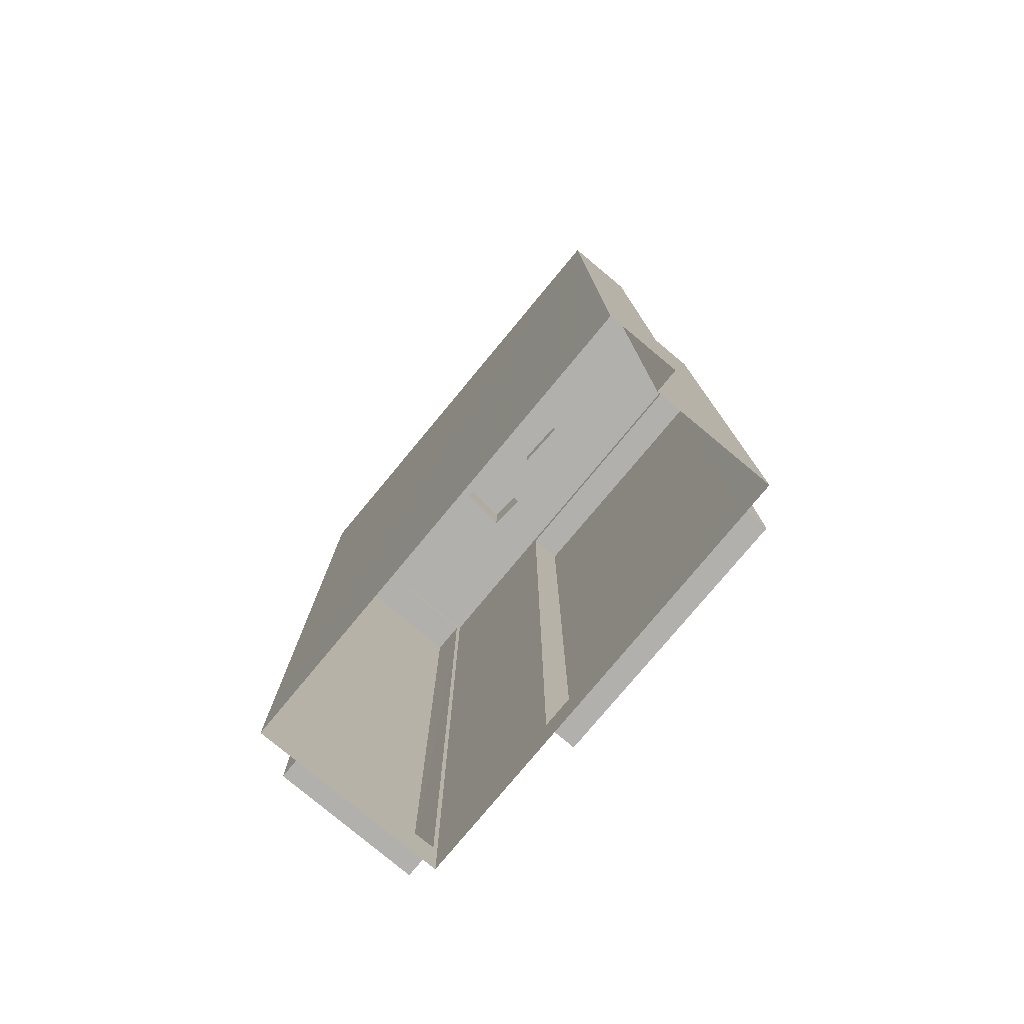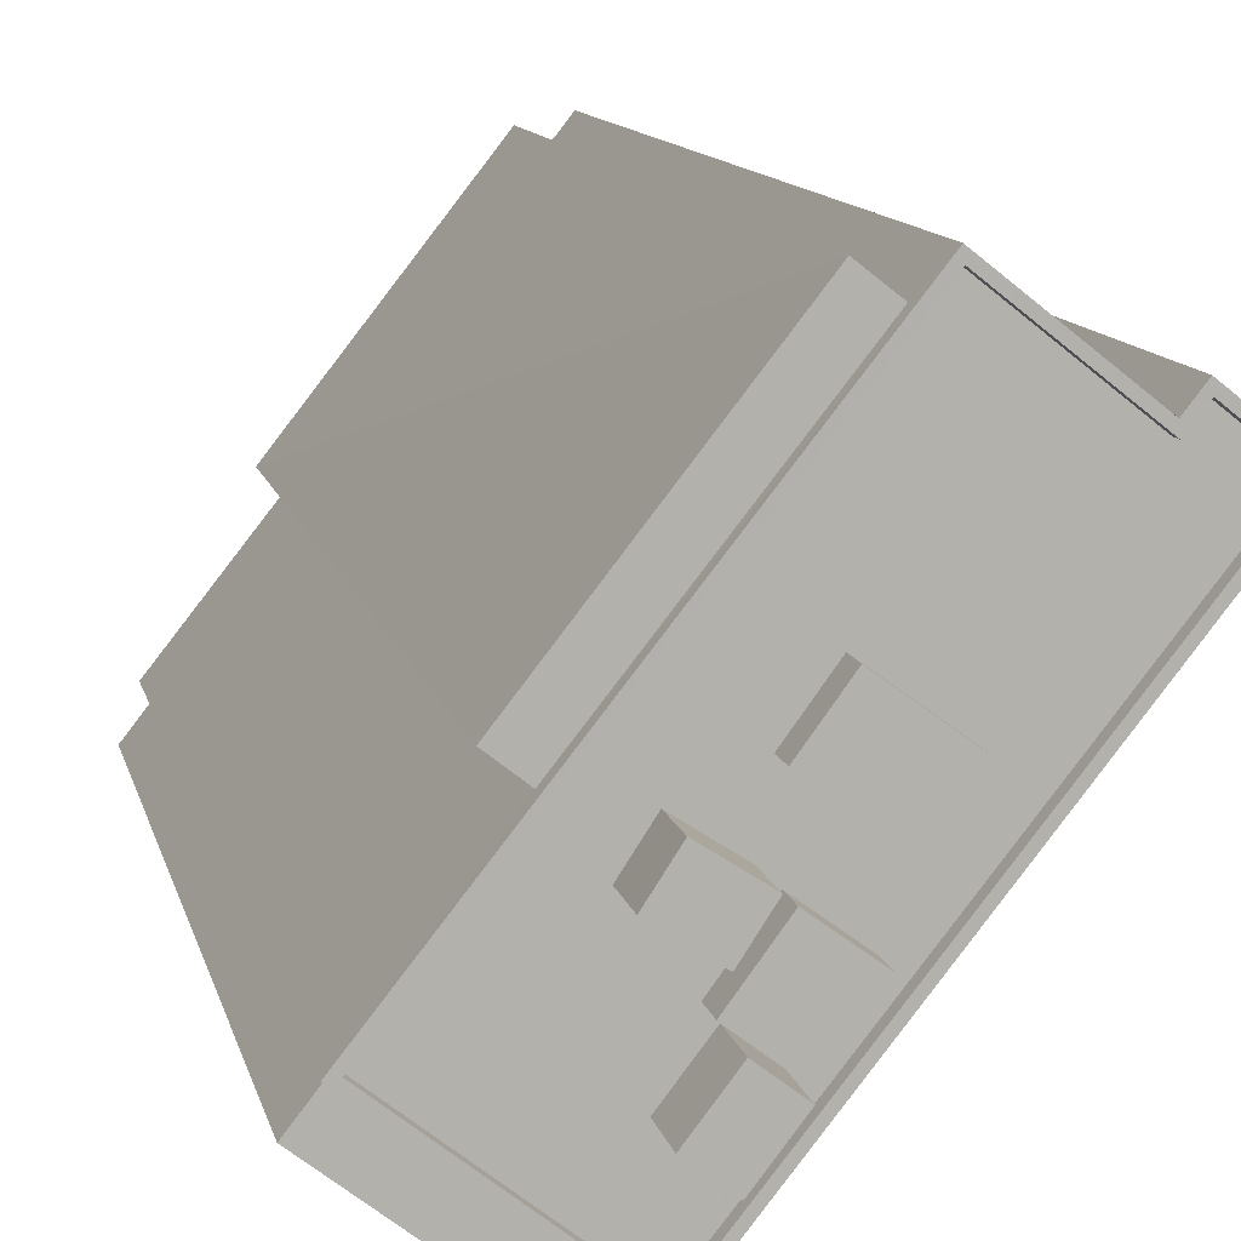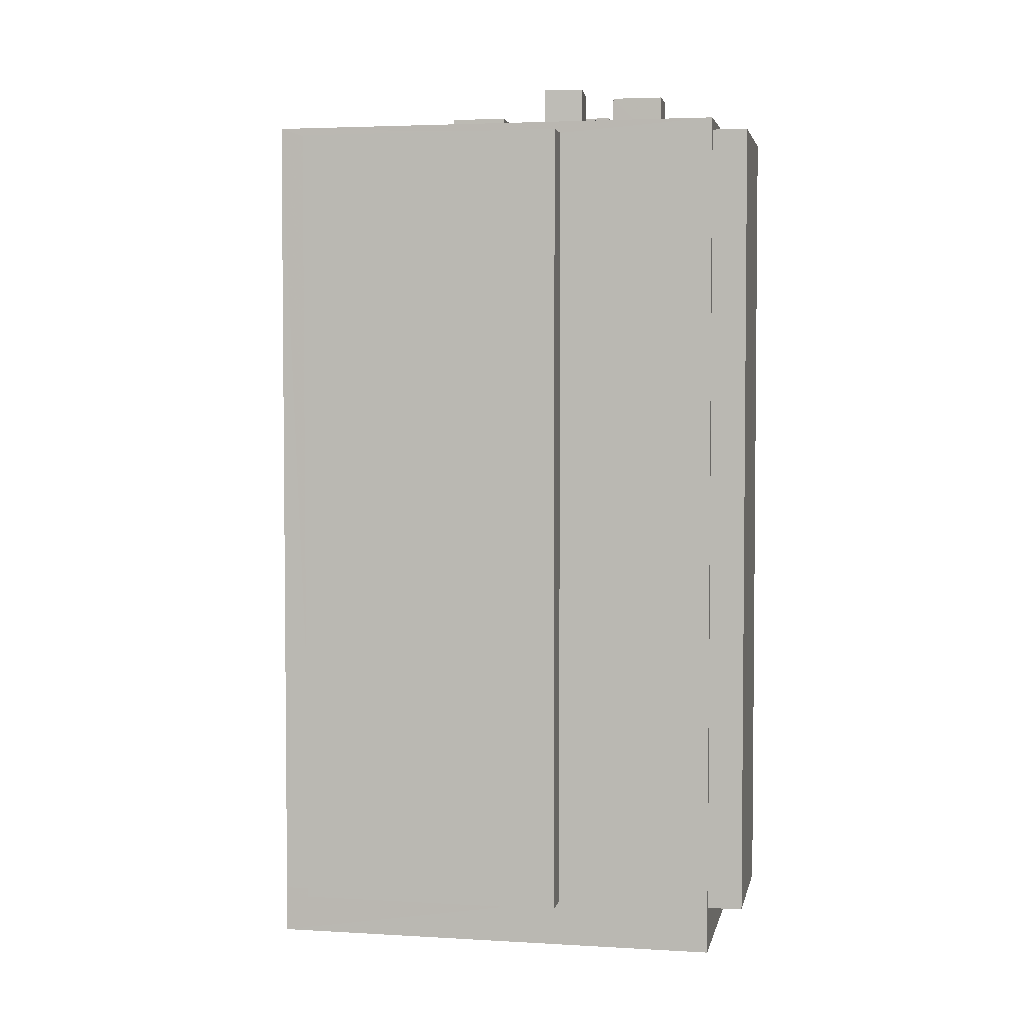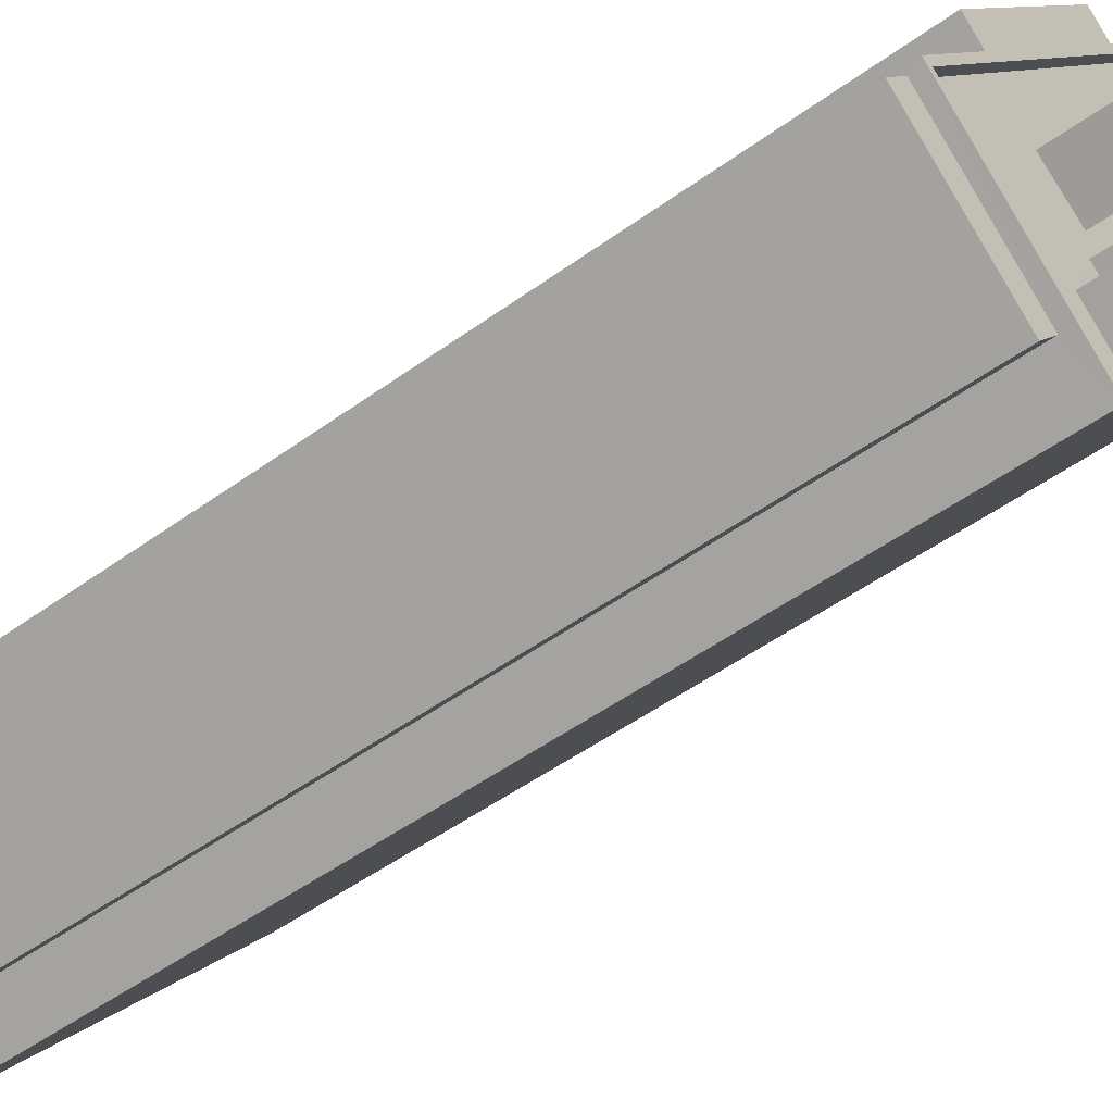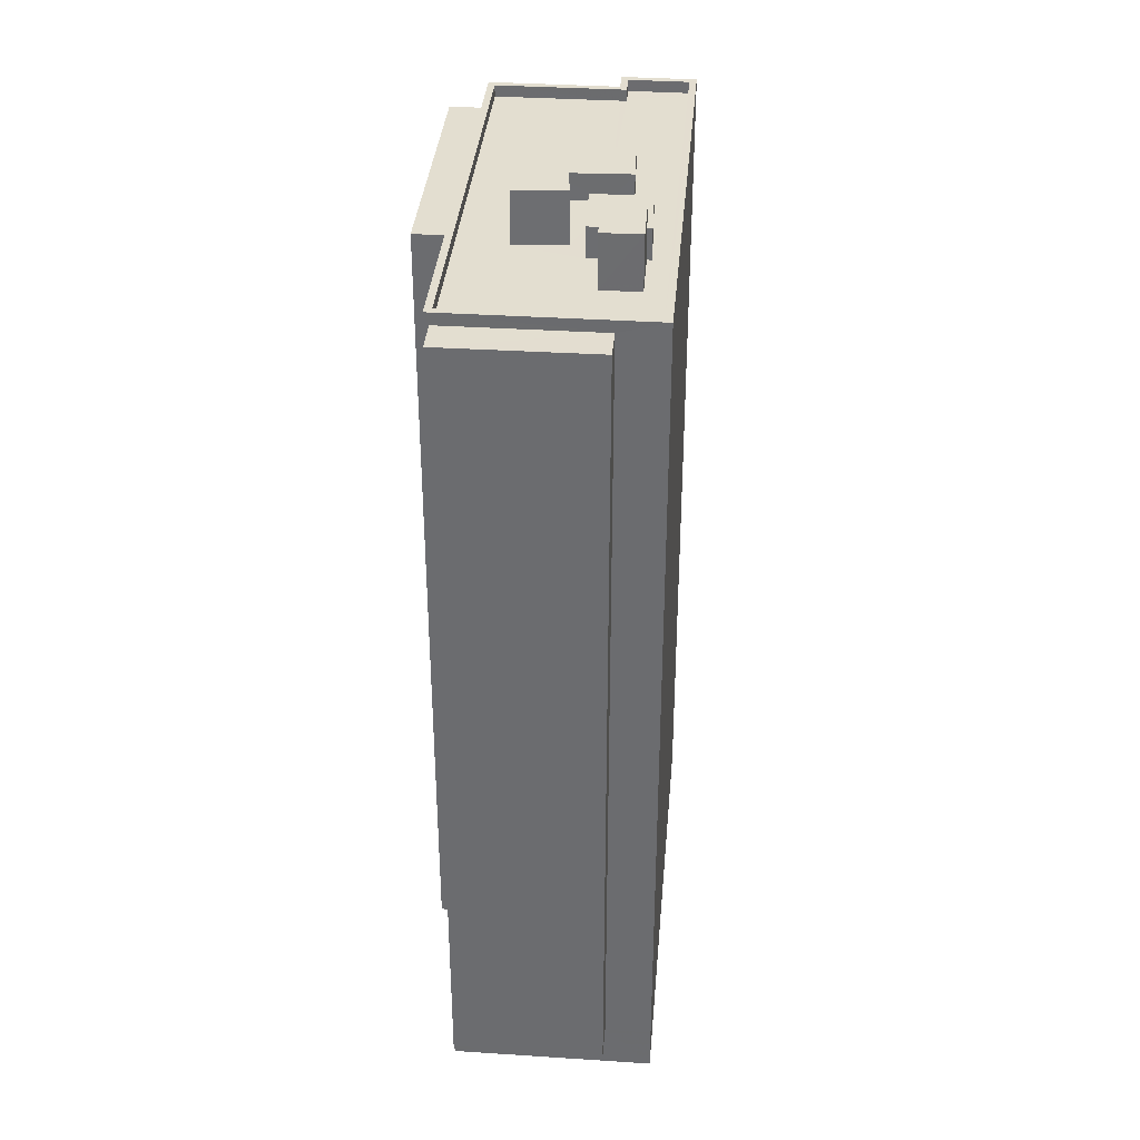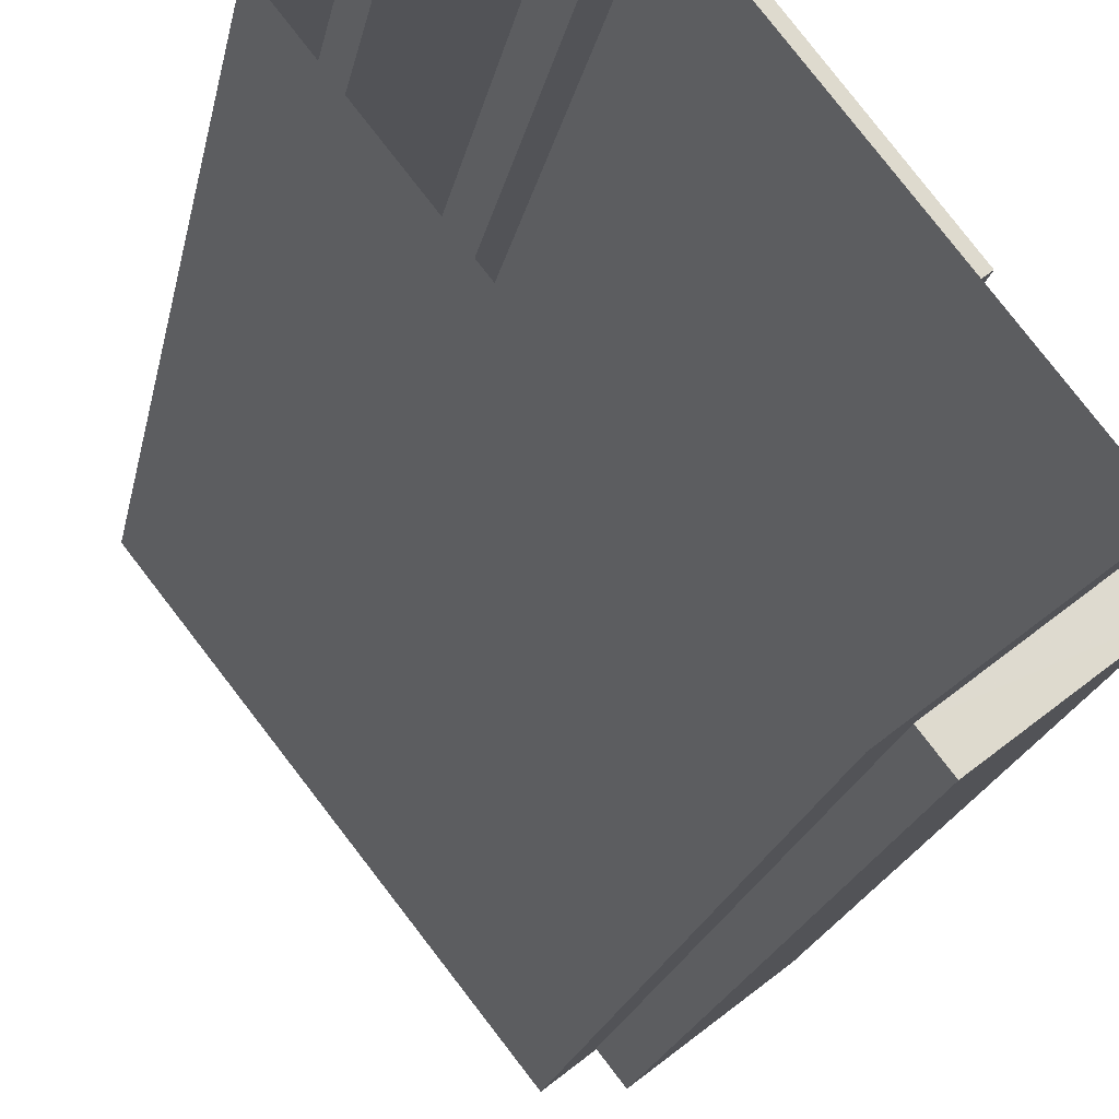
<metadata>
{"format":"obj","ext":"obj","renderer":"f3d","projection":"perspective","resolution":1024,"background":"white","views":[{"elev":-78.8,"azim":101.9,"up":"+Z"},{"elev":11.0,"azim":-11.8,"up":"+Y"},{"elev":3.6,"azim":-117.0,"up":"+Z"},{"elev":-49.4,"azim":-51.0,"up":"+Y"},{"elev":35.7,"azim":-33.5,"up":"+Z"},{"elev":-18.8,"azim":169.7,"up":"+Y"}]}
</metadata>
<code>
v -7858 -3.748e+04 48.09
v -7860 -3.748e+04 48.09
v -7860 -3.748e+04 13.09
v -7858 -3.748e+04 13.09
v -7852 -3.747e+04 48.09
v -7852 -3.747e+04 13.09
v -7851 -3.747e+04 48.09
v -7851 -3.747e+04 13.09
v -7863 -3.749e+04 48.6
v -7850 -3.747e+04 48.6
v -7863 -3.749e+04 11.08
v -7850 -3.747e+04 48.09
v -7850 -3.747e+04 11.08
v -7850 -3.747e+04 13.09
v -7846 -3.748e+04 11.08
v -7846 -3.748e+04 48.6
v -7845 -3.748e+04 48.6
v -7845 -3.748e+04 11.08
v -7843 -3.748e+04 48.6
v -7843 -3.748e+04 11.08
v -7856 -3.749e+04 48.6
v -7856 -3.749e+04 48.09
v -7856 -3.749e+04 13.09
v -7856 -3.749e+04 11.08
v -7857 -3.749e+04 13.09
v -7862 -3.749e+04 13.09
v -7857 -3.749e+04 48.09
v -7862 -3.749e+04 48.09
v -7862 -3.749e+04 48.1
v -7862 -3.749e+04 48.6
v -7858 -3.749e+04 48.1
v -7856 -3.749e+04 48.6
v -7856 -3.749e+04 48.1
v -7850 -3.747e+04 48.1
v -7850 -3.747e+04 48.6
v -7858 -3.748e+04 48.1
v -7846 -3.748e+04 48.1
v -7846 -3.748e+04 48.6
v -7846 -3.748e+04 48.1
v -7845 -3.748e+04 48.6
v -7845 -3.748e+04 48.1
v -7843 -3.748e+04 48.6
v -7843 -3.748e+04 48.1
v -7858 -3.749e+04 48.09
v -7858 -3.749e+04 13.09
v -7863 -3.749e+04 48.09
v -7863 -3.749e+04 13.09
v -7854 -3.748e+04 50.34
v -7855 -3.749e+04 50.35
v -7855 -3.749e+04 48.1
v -7854 -3.748e+04 48.1
v -7857 -3.749e+04 50.35
v -7857 -3.749e+04 48.1
v -7856 -3.748e+04 50.35
v -7856 -3.748e+04 48.1
v -7855 -3.749e+04 48.1
v -7855 -3.749e+04 50.39
v -7853 -3.749e+04 50.39
v -7853 -3.749e+04 48.1
v -7855 -3.749e+04 48.1
v -7855 -3.749e+04 50.39
v -7856 -3.749e+04 48.1
v -7856 -3.749e+04 50.39
v -7854 -3.749e+04 49.4
v -7852 -3.749e+04 49.4
v -7853 -3.749e+04 48.1
v -7854 -3.749e+04 48.1
v -7852 -3.749e+04 48.1
v -7853 -3.749e+04 49.4
v -7853 -3.749e+04 48.1
v -7855 -3.749e+04 48.1
v -7855 -3.749e+04 49.4
v -7855 -3.749e+04 48.1
v -7850 -3.748e+04 49.24
v -7851 -3.748e+04 49.24
v -7851 -3.748e+04 48.1
v -7850 -3.748e+04 48.1
v -7854 -3.748e+04 48.1
v -7852 -3.748e+04 48.1
v -7854 -3.748e+04 49.24
v -7852 -3.748e+04 49.24
v -7852 -3.748e+04 48.1
v -7850 -3.748e+04 48.1
v -7853 -3.749e+04 48.1
f 11 15 24
f 24 15 20
f 11 13 15
f 20 15 18
f 1 2 3
f 4 1 3
f 3 5 6
f 3 2 5
f 7 6 5
f 7 8 6
f 9 10 1
f 9 4 11
f 12 7 10
f 11 4 13
f 8 14 13
f 4 8 13
f 1 4 9
f 1 10 7
f 14 15 13
f 15 14 16
f 10 16 12
f 16 14 12
f 17 18 15
f 16 17 15
f 19 20 18
f 17 19 18
f 21 22 19
f 19 23 20
f 23 24 20
f 22 23 19
f 24 23 25
f 24 25 11
f 26 9 11
f 22 21 27
f 27 21 9
f 25 26 11
f 28 27 9
f 26 28 9
f 8 12 14
f 8 7 12
f 25 23 22
f 27 25 22
f 29 30 31
f 31 32 33
f 31 30 32
f 34 35 36
f 36 30 29
f 36 35 30
f 37 38 39
f 39 35 34
f 39 38 35
f 40 37 41
f 40 38 37
f 42 41 43
f 42 40 41
f 33 32 42
f 43 33 42
f 27 44 45
f 25 27 45
f 44 46 47
f 45 44 47
f 28 47 46
f 28 26 47
f 48 49 50
f 51 48 50
f 49 52 53
f 50 49 53
f 53 54 55
f 53 52 54
f 55 48 51
f 55 54 48
f 56 57 58
f 59 56 58
f 60 59 58
f 61 60 58
f 62 60 61
f 63 62 61
f 57 62 63
f 57 56 62
f 64 65 66
f 64 66 67
f 65 68 66
f 65 69 70
f 68 65 70
f 70 69 71
f 71 72 73
f 71 69 72
f 73 64 67
f 73 72 64
f 74 75 76
f 77 74 76
f 78 79 80
f 79 76 75
f 80 79 75
f 78 81 82
f 78 80 81
f 77 83 74
f 83 82 81
f 83 81 74
f 1 5 2
f 1 7 5
f 35 10 9
f 30 35 9
f 66 84 67
f 31 62 29
f 36 29 53
f 55 36 53
f 84 51 67
f 56 73 62
f 71 73 56
f 51 50 67
f 67 50 73
f 50 53 73
f 53 29 62
f 73 53 62
f 62 31 60
f 31 33 60
f 79 84 76
f 68 33 43
f 59 60 70
f 71 56 59
f 39 83 37
f 37 43 41
f 84 66 68
f 71 59 70
f 77 76 68
f 37 83 77
f 70 33 68
f 60 33 70
f 76 84 68
f 77 68 43
f 37 77 43
f 51 84 79
f 36 82 34
f 78 55 51
f 55 78 36
f 34 82 39
f 39 82 83
f 51 79 78
f 36 78 82
f 9 21 30
f 35 16 10
f 19 32 21
f 16 40 17
f 19 17 40
f 35 38 16
f 30 21 32
f 32 19 42
f 40 42 19
f 16 38 40
f 27 46 44
f 27 28 46
f 54 49 48
f 54 52 49
f 61 58 57
f 63 61 57
f 72 69 65
f 64 72 65
f 74 80 75
f 74 81 80
f 4 3 6
f 8 4 6
f 25 45 47
f 26 25 47

</code>
